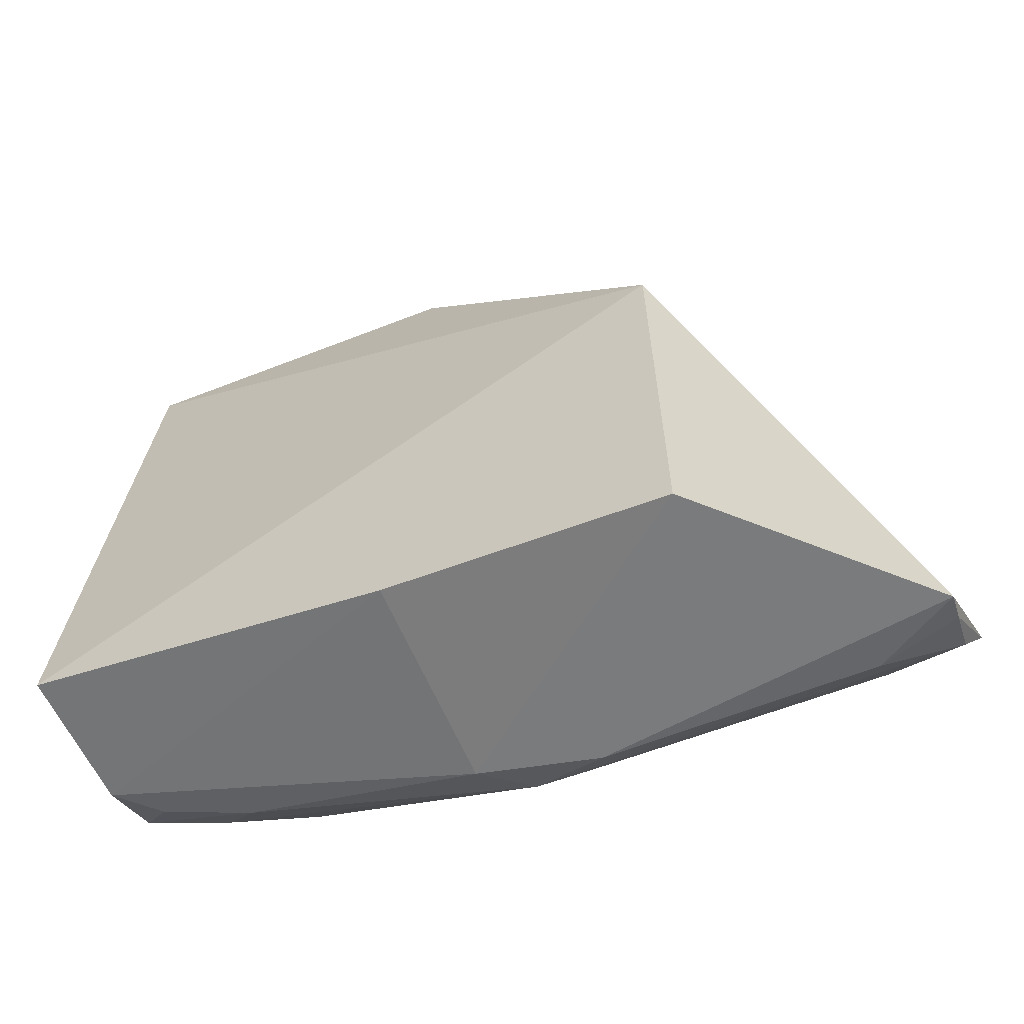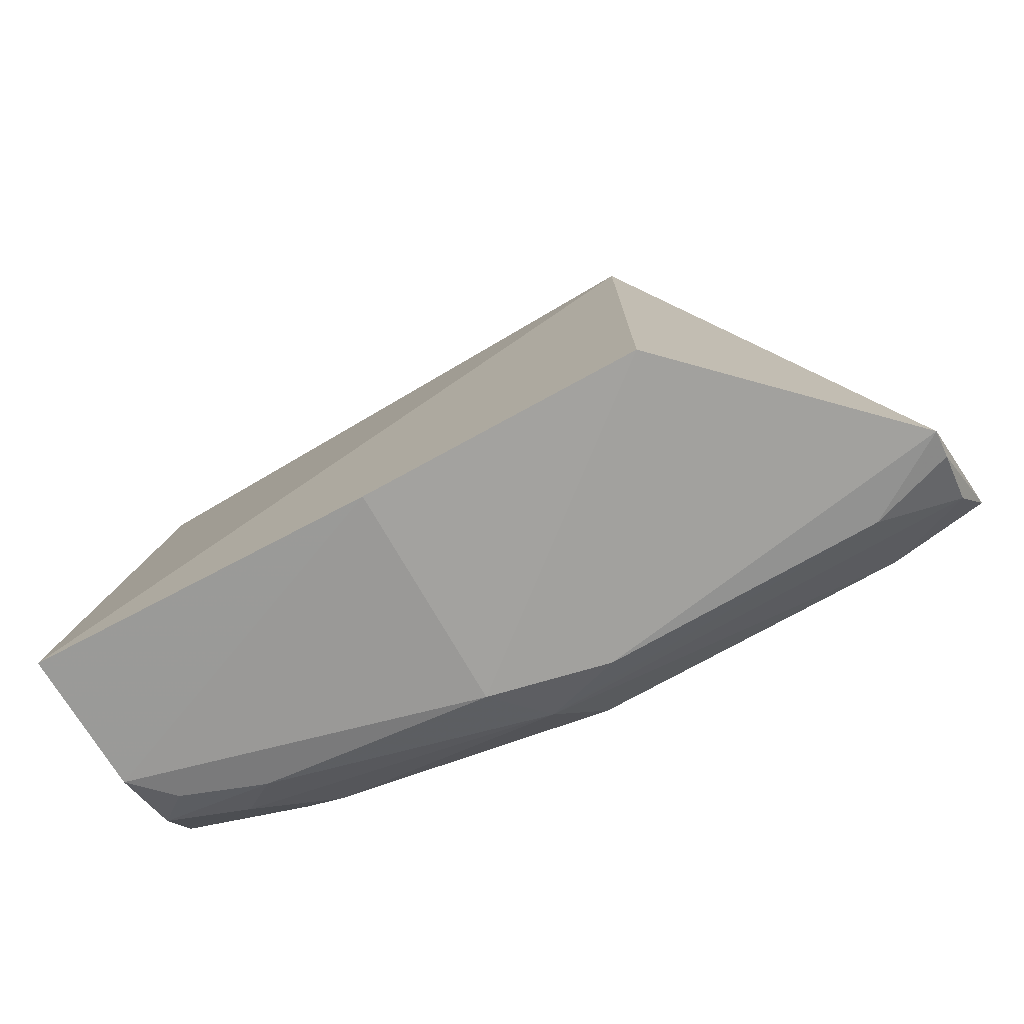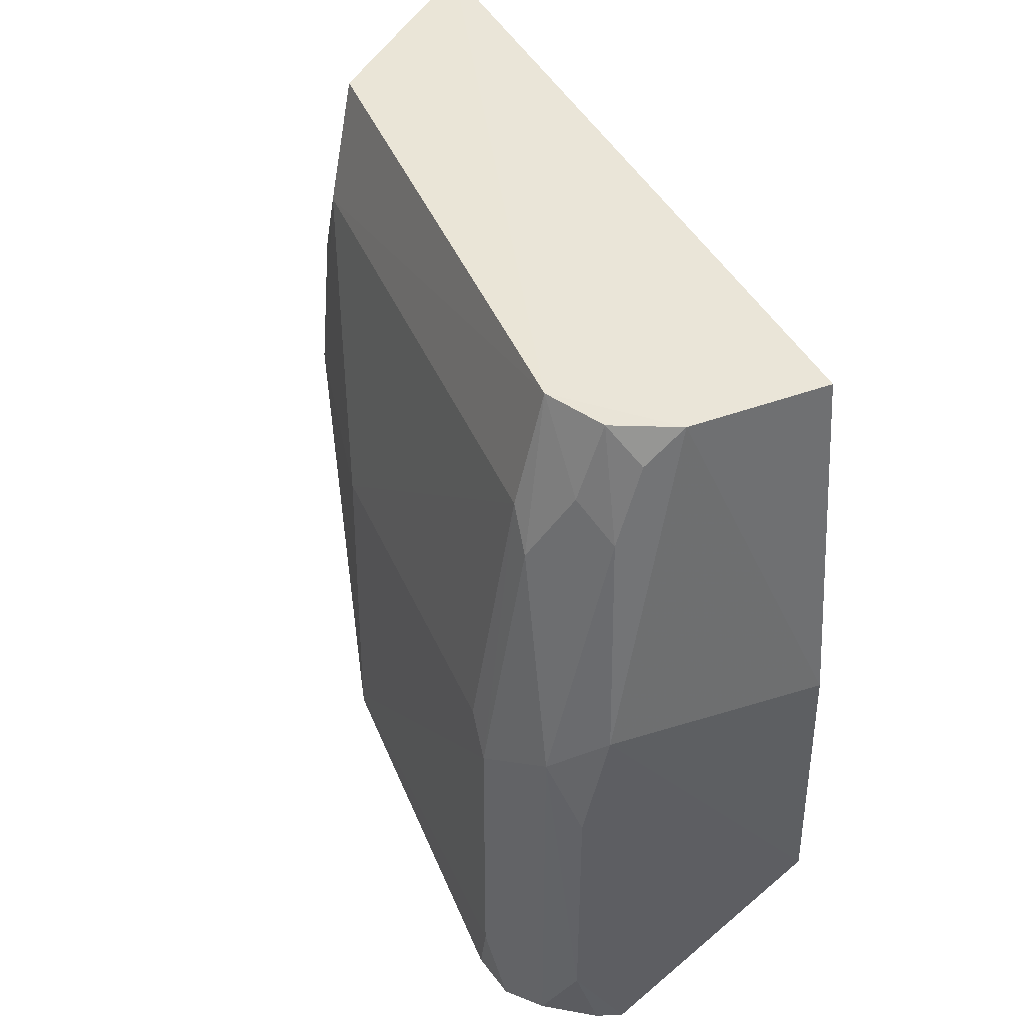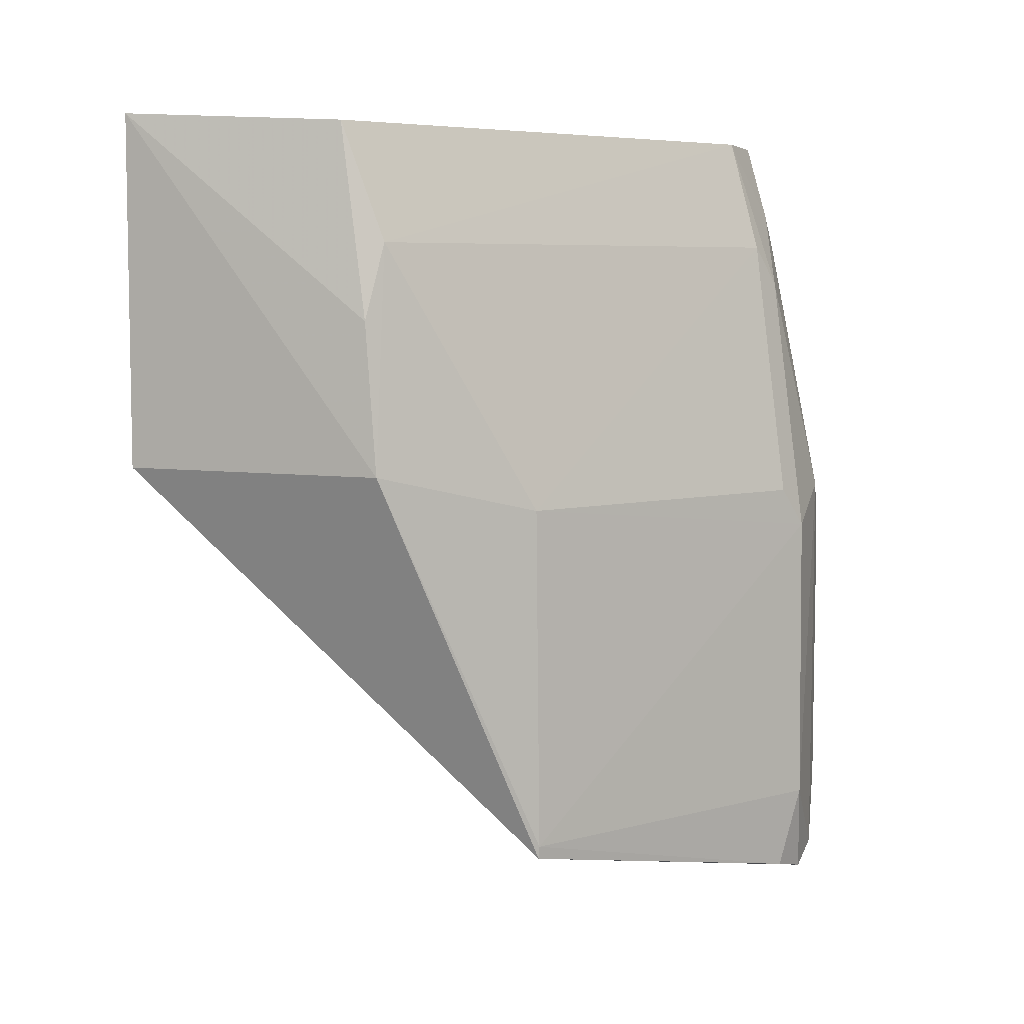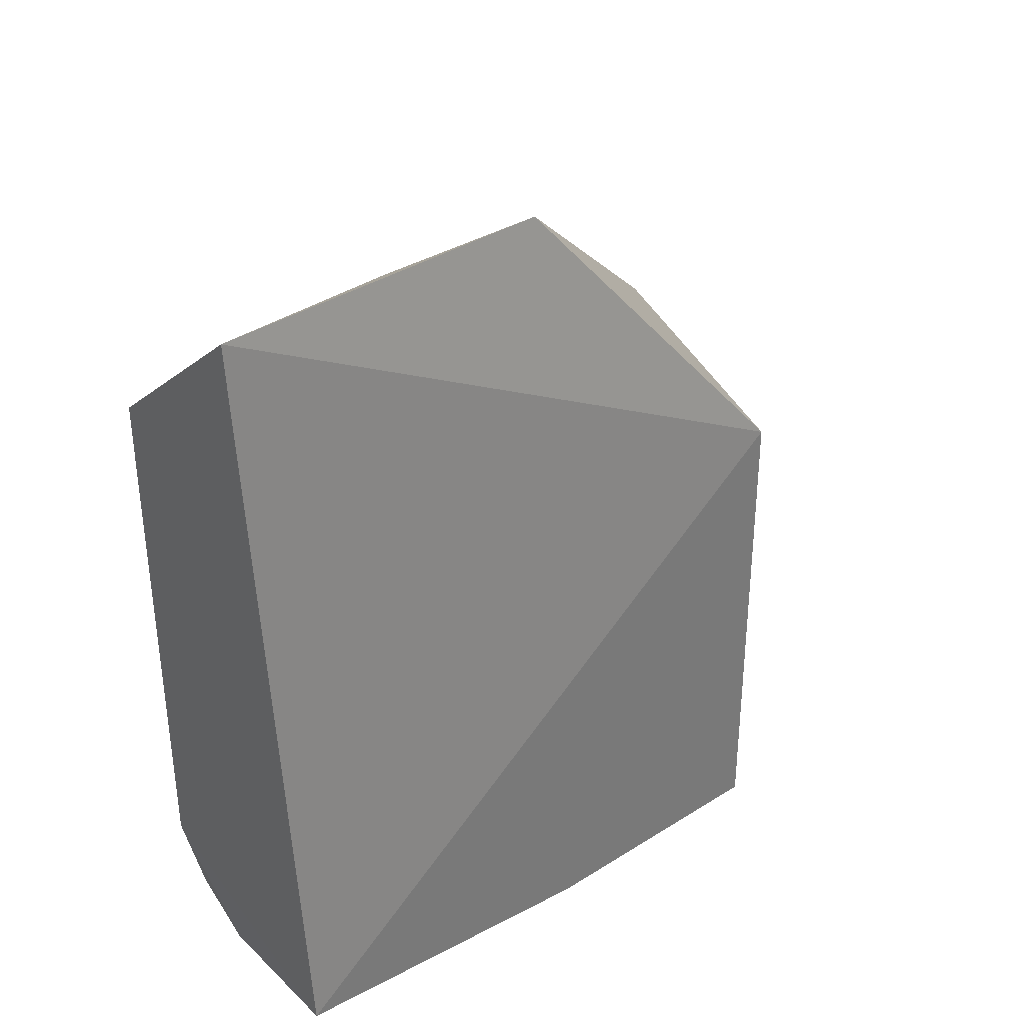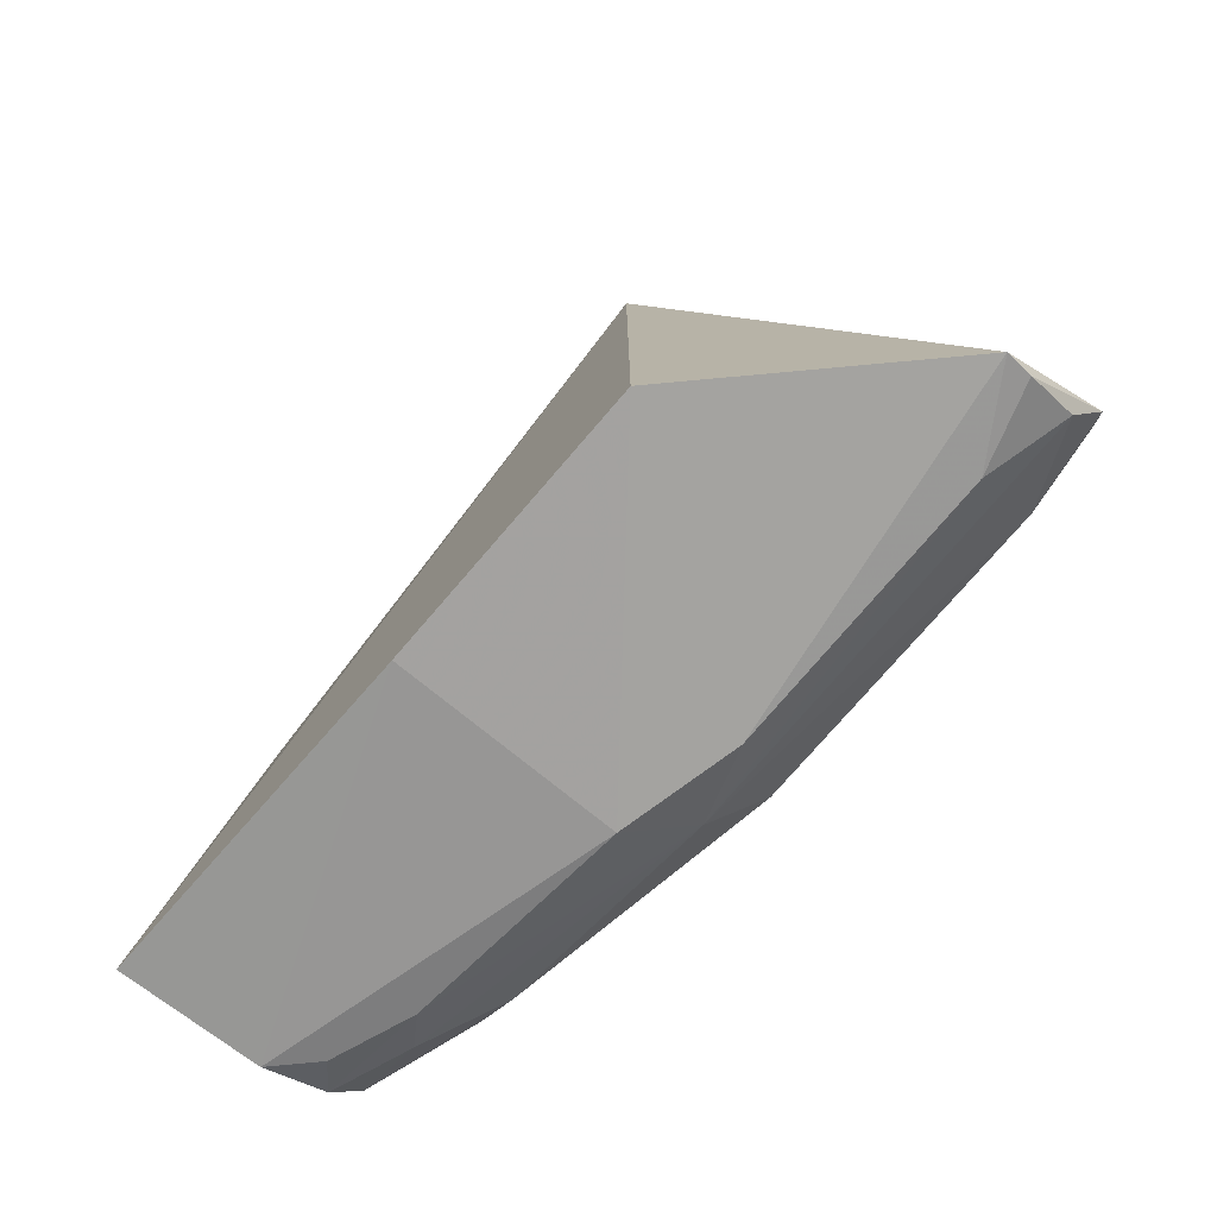
<metadata>
{"format":"obj","ext":"obj","renderer":"f3d","projection":"perspective","resolution":1024,"background":"white","views":[{"elev":-62.9,"azim":-68.4,"up":"+Z"},{"elev":-76.5,"azim":-61.0,"up":"+Z"},{"elev":44.5,"azim":157.3,"up":"+Y"},{"elev":6.6,"azim":52.8,"up":"+Y"},{"elev":33.8,"azim":-132.3,"up":"+Z"},{"elev":-76.4,"azim":-40.5,"up":"+Z"}]}
</metadata>
<code>
v 0.2834 -0.05687 0.01084
v 0.2803 -0.08313 -0.1252
v 0.2512 0.2284 -0.1188
v 0.1834 0.2349 0.1343
v 0.1613 -0.007576 0.01084
v 0.2635 0.1856 0.06905
v 0.2354 -0.08248 -0.174
v 0.1834 0.09849 0.1343
v 0.1613 0.2317 -0.1554
v 0.2502 0.2311 0.07944
v 0.2811 0.08153 -0.1234
v 0.2753 -0.08745 -0.1414
v 0.2699 0.09786 0.0777
v 0.1613 -0.007464 -0.1784
v 0.2453 0.09655 -0.1694
v 0.2819 -0.05138 -0.1351
v 0.2637 0.1845 -0.1225
v 0.2645 0.1562 0.0787
v 0.2816 0.08185 0.01086
v 0.2148 0.229 -0.1532
v 0.1613 0.0976 -0.1743
v 0.2555 0.05208 -0.1696
v 0.2838 -0.05188 0.01084
v 0.249 0.1979 -0.1415
v 0.2553 -0.05106 -0.1697
v 0.2813 0.06609 -0.1344
v 0.2399 0.1839 -0.1547
v 0.2385 0.2274 -0.1403
v 0.2641 0.1687 -0.1331
v 0.2654 -0.08113 -0.1578
v 0.2657 0.08069 -0.1581
v 0.2293 0.2148 -0.1519
v 0.2458 -0.08189 -0.1707
f 7 1 5
f 8 5 1
f 8 4 5
f 9 5 4
f 9 4 3
f 10 6 3
f 10 3 4
f 12 2 1
f 12 1 7
f 13 4 8
f 13 8 1
f 14 7 5
f 16 2 12
f 17 3 6
f 18 10 4
f 18 4 13
f 18 13 6
f 18 6 10
f 19 6 13
f 19 17 6
f 19 11 17
f 20 9 3
f 21 15 14
f 21 20 15
f 21 9 20
f 21 14 5
f 21 5 9
f 22 7 14
f 22 14 15
f 23 1 2
f 23 2 16
f 23 19 13
f 23 13 1
f 25 7 22
f 26 23 16
f 26 11 19
f 26 19 23
f 26 17 11
f 27 15 20
f 28 20 3
f 28 3 24
f 28 24 27
f 29 24 3
f 29 3 17
f 29 17 26
f 30 16 12
f 31 22 15
f 31 15 27
f 31 27 24
f 31 24 29
f 31 29 26
f 31 26 16
f 31 16 30
f 31 30 25
f 31 25 22
f 32 28 27
f 32 27 20
f 32 20 28
f 33 30 12
f 33 12 7
f 33 7 25
f 33 25 30

</code>
